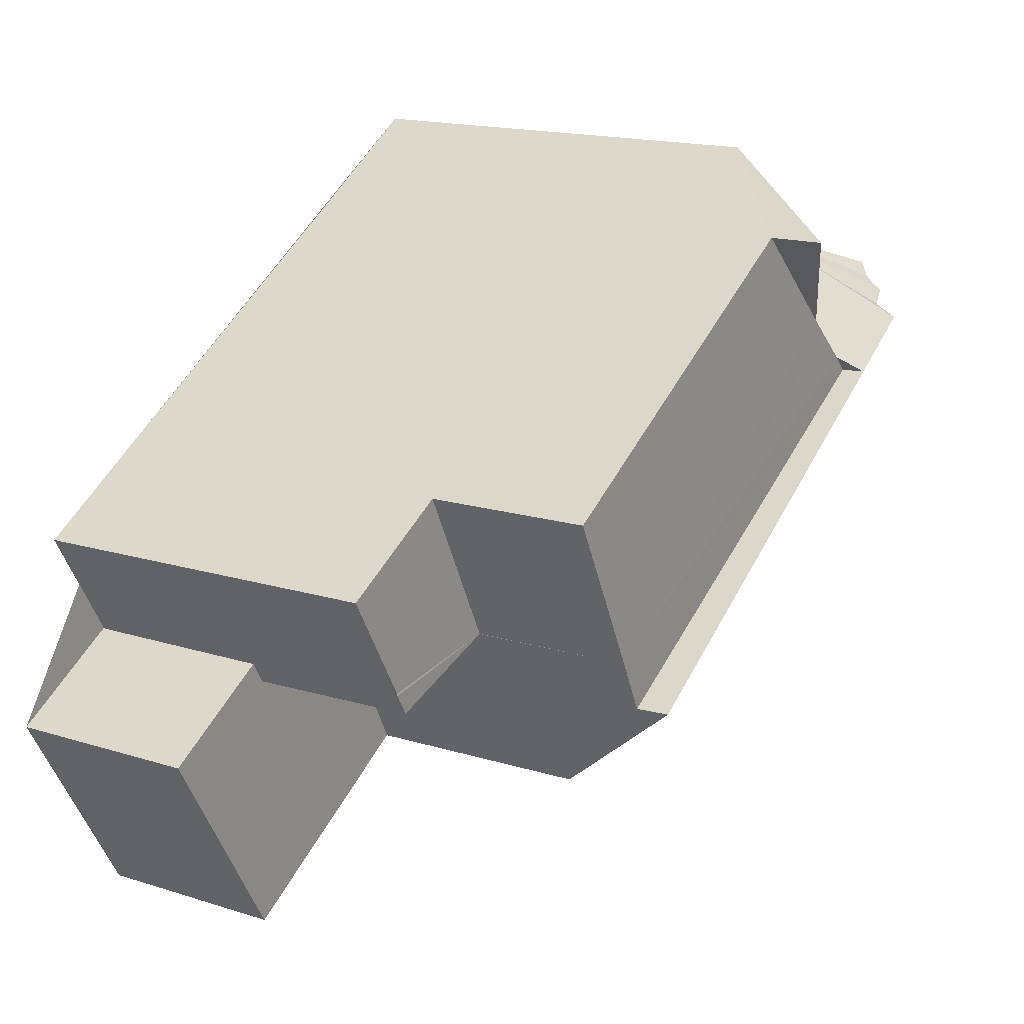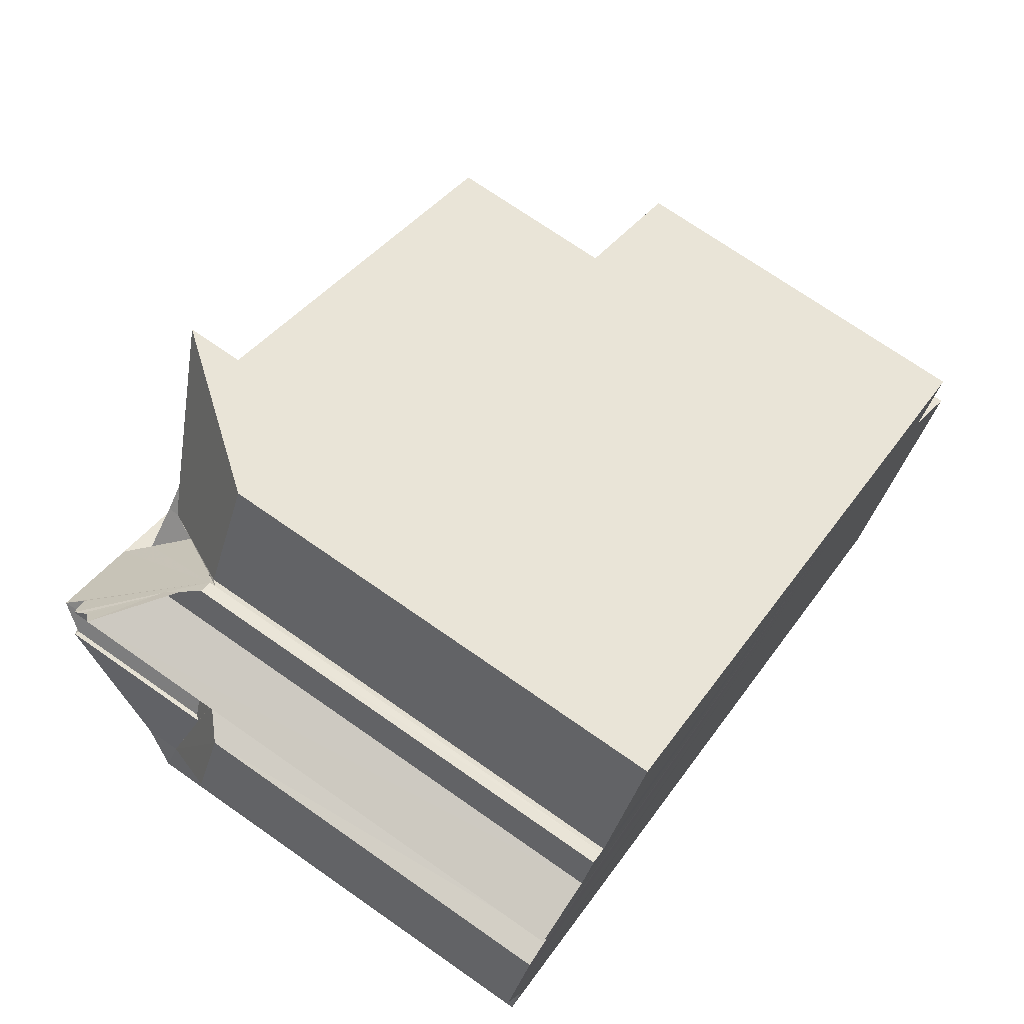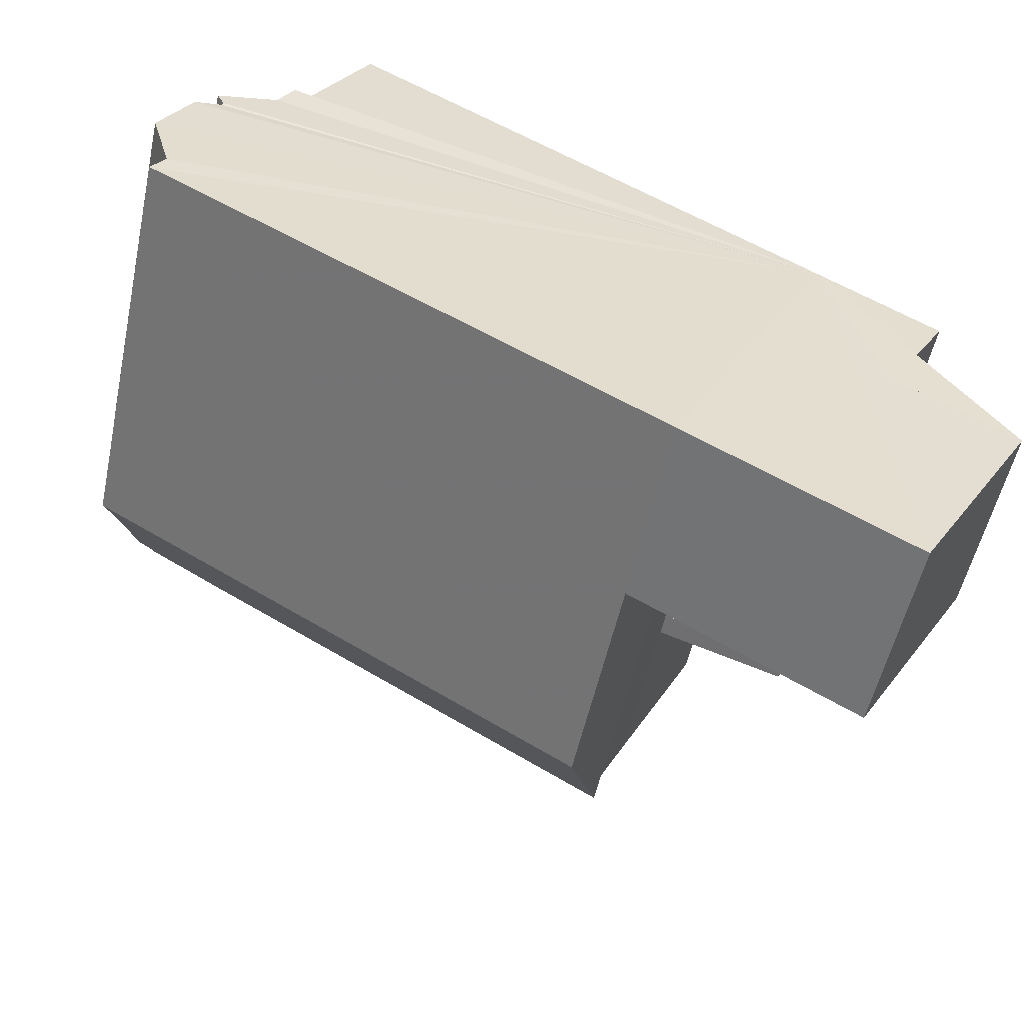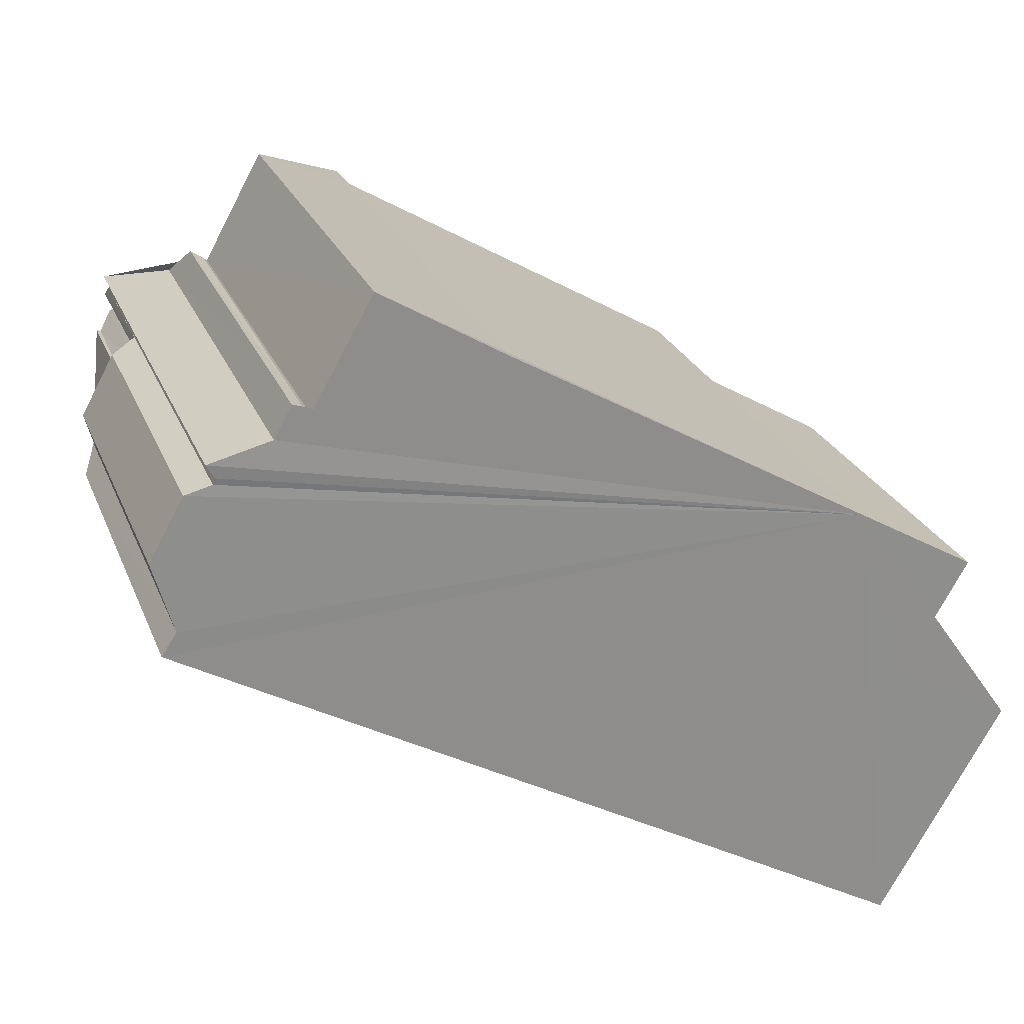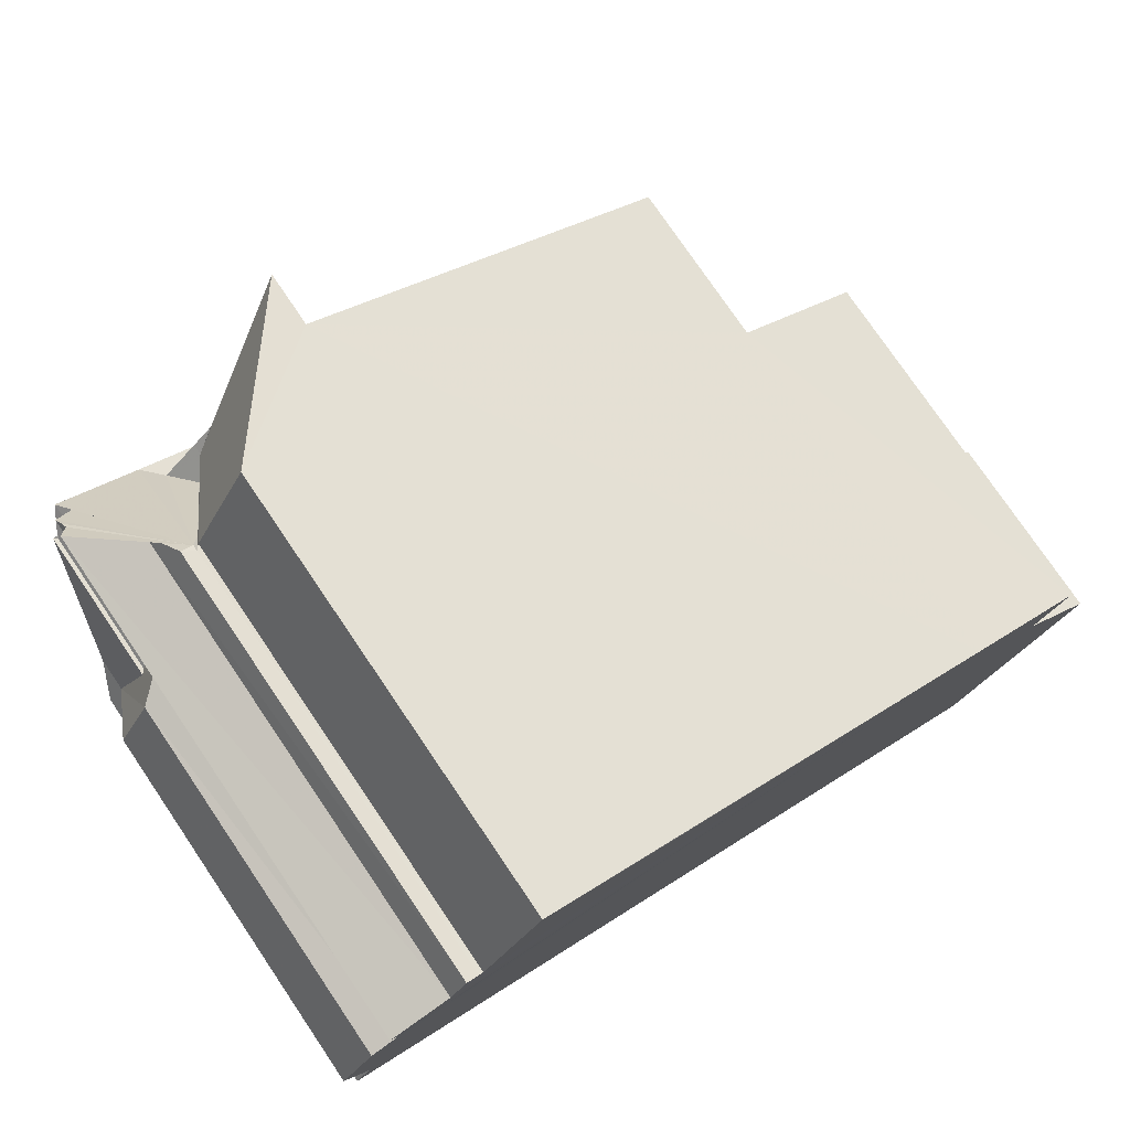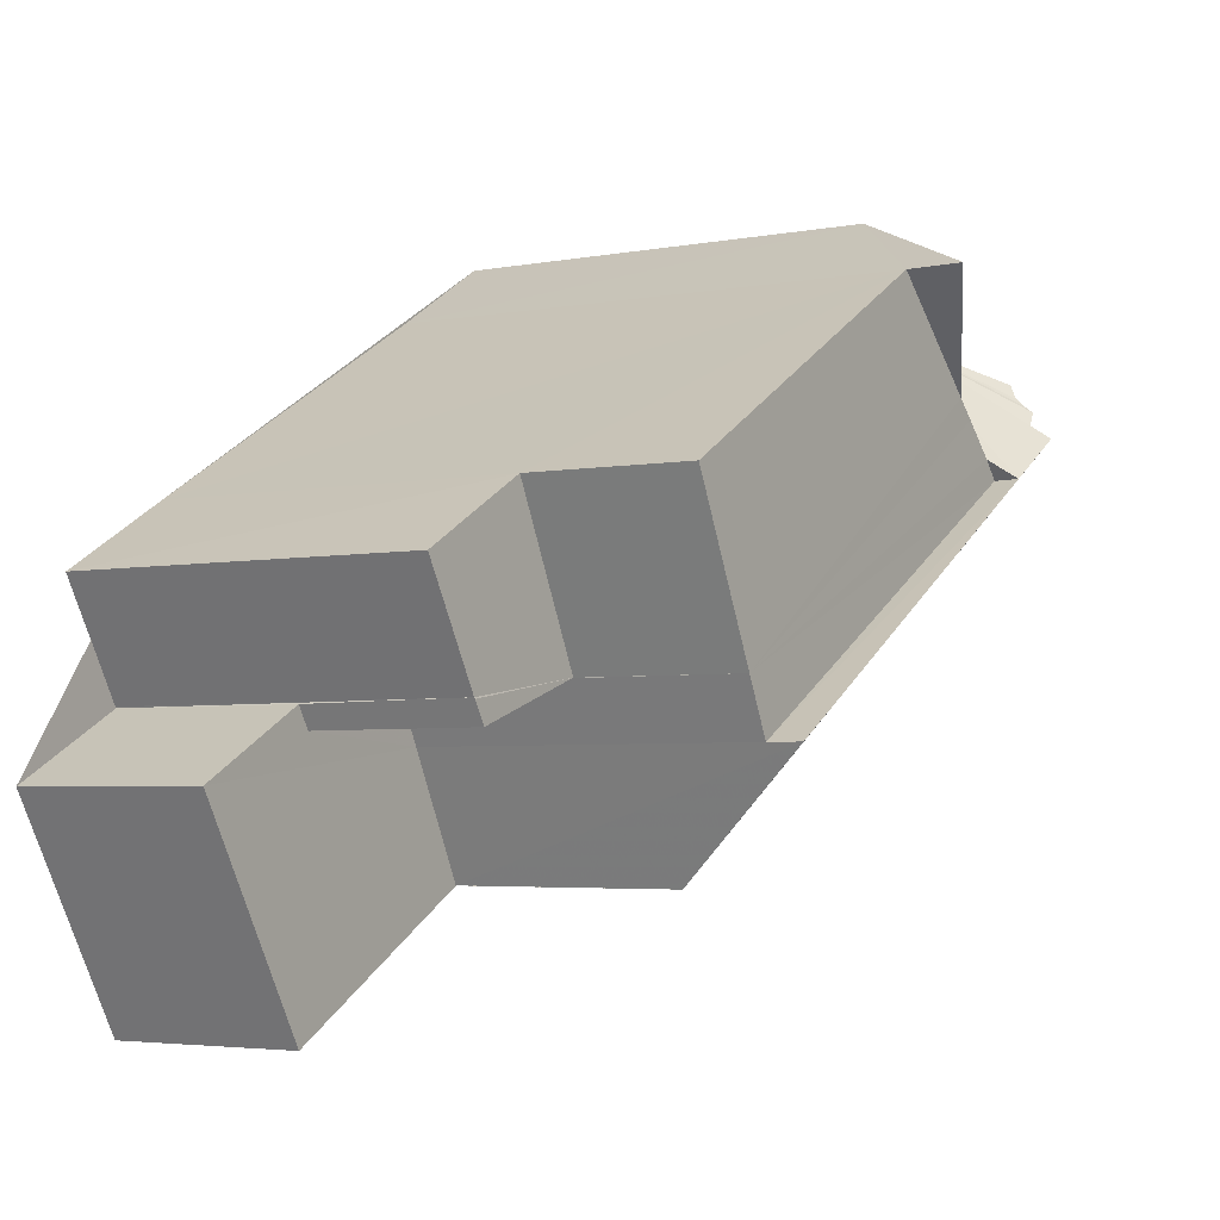
<metadata>
{"format":"obj","ext":"obj","renderer":"f3d","projection":"perspective","resolution":1024,"background":"white","views":[{"elev":16.6,"azim":-58.1,"up":"+Y"},{"elev":72.3,"azim":124.9,"up":"+Y"},{"elev":-53.8,"azim":167.9,"up":"+Y"},{"elev":24.8,"azim":161.5,"up":"+Y"},{"elev":77.0,"azim":145.8,"up":"+Y"},{"elev":-4.0,"azim":-58.7,"up":"+Y"}]}
</metadata>
<code>
v 8.477e+04 4.467e+05 0.079
v 8.478e+04 4.467e+05 0.079
v 8.478e+04 4.467e+05 0.079
v 8.478e+04 4.467e+05 0.079
v 8.478e+04 4.467e+05 0.079
v 8.478e+04 4.467e+05 0.079
v 8.478e+04 4.467e+05 0.079
v 8.478e+04 4.467e+05 0.079
v 8.478e+04 4.467e+05 0.079
v 8.478e+04 4.467e+05 0.079
v 8.478e+04 4.467e+05 0.079
v 8.478e+04 4.467e+05 0.079
v 8.478e+04 4.467e+05 0.079
v 8.478e+04 4.467e+05 0.079
v 8.477e+04 4.467e+05 0.079
v 8.477e+04 4.467e+05 0.079
v 8.477e+04 4.467e+05 0.079
v 8.477e+04 4.467e+05 0.079
v 8.477e+04 4.467e+05 0.079
v 8.477e+04 4.467e+05 0.079
v 8.477e+04 4.467e+05 8.401
v 8.477e+04 4.467e+05 3.9
v 8.478e+04 4.467e+05 8.331
v 8.478e+04 4.467e+05 11.81
v 8.478e+04 4.467e+05 10.74
v 8.478e+04 4.467e+05 10.76
v 8.478e+04 4.467e+05 10.76
v 8.478e+04 4.467e+05 10.56
v 8.478e+04 4.467e+05 7.153
v 8.478e+04 4.467e+05 7.605
v 8.478e+04 4.467e+05 10.83
v 8.478e+04 4.467e+05 7.644
v 8.478e+04 4.467e+05 10.66
v 8.477e+04 4.467e+05 3.895
v 8.477e+04 4.467e+05 3.895
v 8.478e+04 4.467e+05 8.286
v 8.478e+04 4.467e+05 8.917
v 8.478e+04 4.467e+05 9.452
v 8.478e+04 4.467e+05 8.734
v 8.478e+04 4.467e+05 10.35
v 8.478e+04 4.467e+05 8.61
v 8.478e+04 4.467e+05 8.724
v 8.478e+04 4.467e+05 8.76
v 8.478e+04 4.467e+05 11.24
v 8.478e+04 4.467e+05 8.039
v 8.478e+04 4.467e+05 8.109
v 8.478e+04 4.467e+05 10.91
v 8.477e+04 4.467e+05 7.286
v 8.477e+04 4.467e+05 3.898
v 8.477e+04 4.467e+05 3.898
v 8.477e+04 4.467e+05 7.286
v 8.477e+04 4.467e+05 3.901
v 8.477e+04 4.467e+05 7.368
v 8.477e+04 4.467e+05 11.27
v 8.477e+04 4.467e+05 10.6
v 8.477e+04 4.467e+05 3.901
v 8.477e+04 4.467e+05 7.285
v 8.477e+04 4.467e+05 7.368
v 8.477e+04 4.467e+05 7.281
v 8.478e+04 4.467e+05 10.8
v 8.478e+04 4.467e+05 7.843
v 8.478e+04 4.467e+05 7.949
v 8.478e+04 4.467e+05 10.8
v 8.478e+04 4.467e+05 11.24
v 8.478e+04 4.467e+05 10.77
v 8.478e+04 4.467e+05 10.77
v 8.478e+04 4.467e+05 9.819
v 8.477e+04 4.467e+05 10.6
v 8.477e+04 4.467e+05 10.6
v 8.478e+04 4.467e+05 8.735
v 8.478e+04 4.467e+05 10.53
v 8.478e+04 4.467e+05 7.156
v 8.478e+04 4.467e+05 8.892
f 1 2 3 4 5 6 7 8 9 10 11 12 13 14 15 16 17 18 19 20
f 21 22 15 14 23
f 24 25 26
f 27 28 26
f 29 11 10 30
f 31 32 30 33
f 34 17 16 35
f 23 14 13 36 37
f 38 7 6 39
f 40 8 7 38
f 41 5 4 42
f 42 4 3 43
f 43 3 2 25 24
f 44 45 46 47
f 48 49 50 51
f 51 50 52 53
f 54 55 56 22 21
f 57 19 18 49 48
f 58 1 20 59
f 60 61 62 63
f 37 36 61 60
f 35 16 15 22
f 49 18 17 34
f 59 20 19 57
f 63 62 45 44
f 64 65 55 54
f 65 64 66
f 67 28 27 66
f 68 58 53 69
f 25 2 1 58 68
f 69 53 52 56 55
f 39 6 5 41 70
f 71 9 8 40
f 33 30 10 9 71
f 47 46 32 31
f 72 12 11 29
f 36 13 12 72
f 70 41 73
f 28 67 73
f 64 54 21 23 37 60 63 44
f 53 58 59 57 48 51
f 69 55 65 66 27 26 25 68
f 56 52 50 49 34 35 22
f 70 73 67 66 64 44 47 31 33 71 40 38 39
f 36 72 29 30 32 46 45 62 61
f 28 73 41 42 43 24 26

</code>
